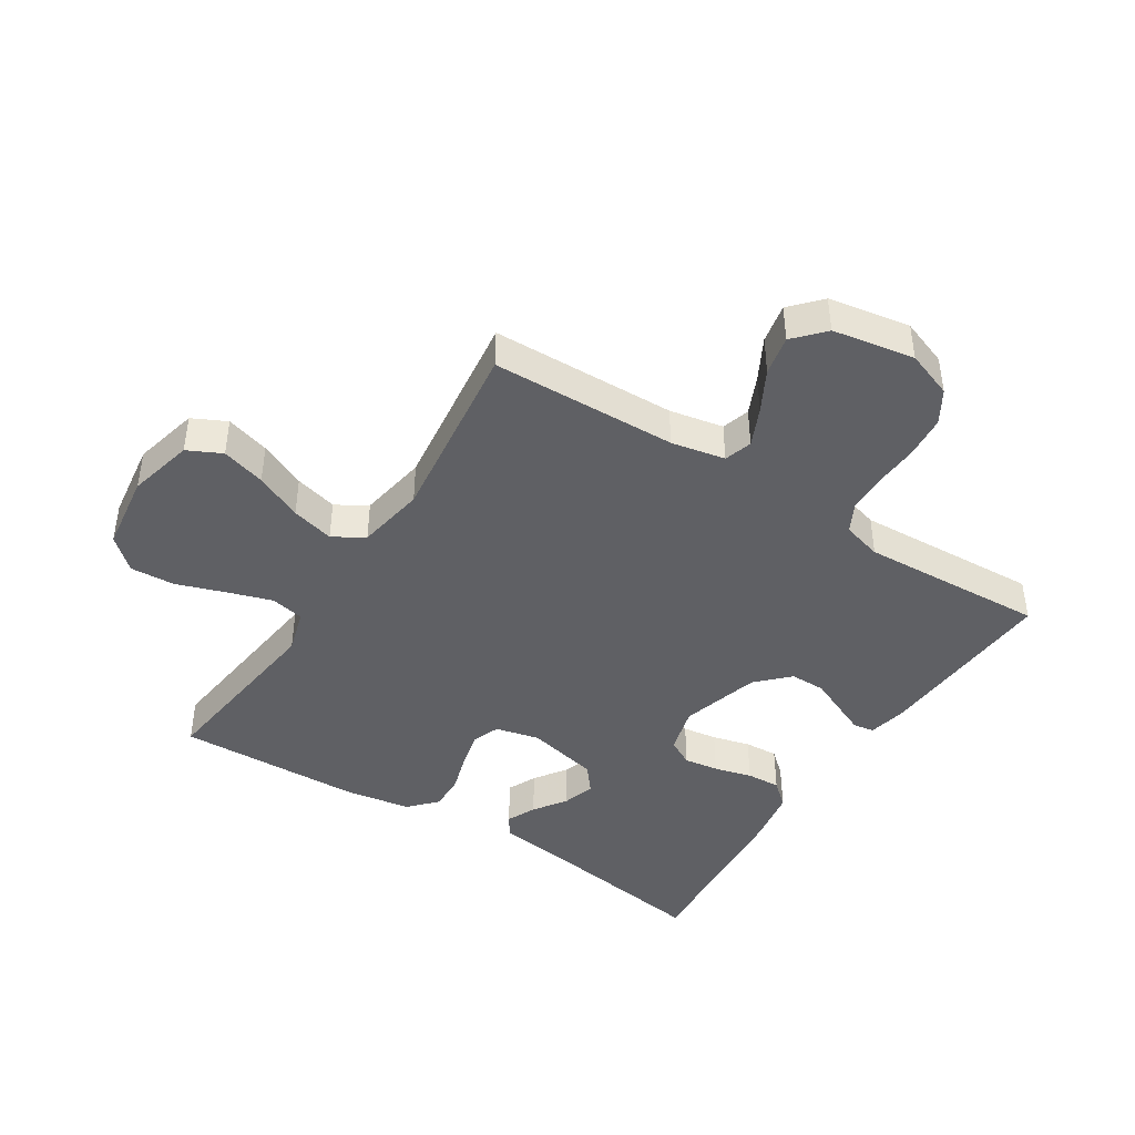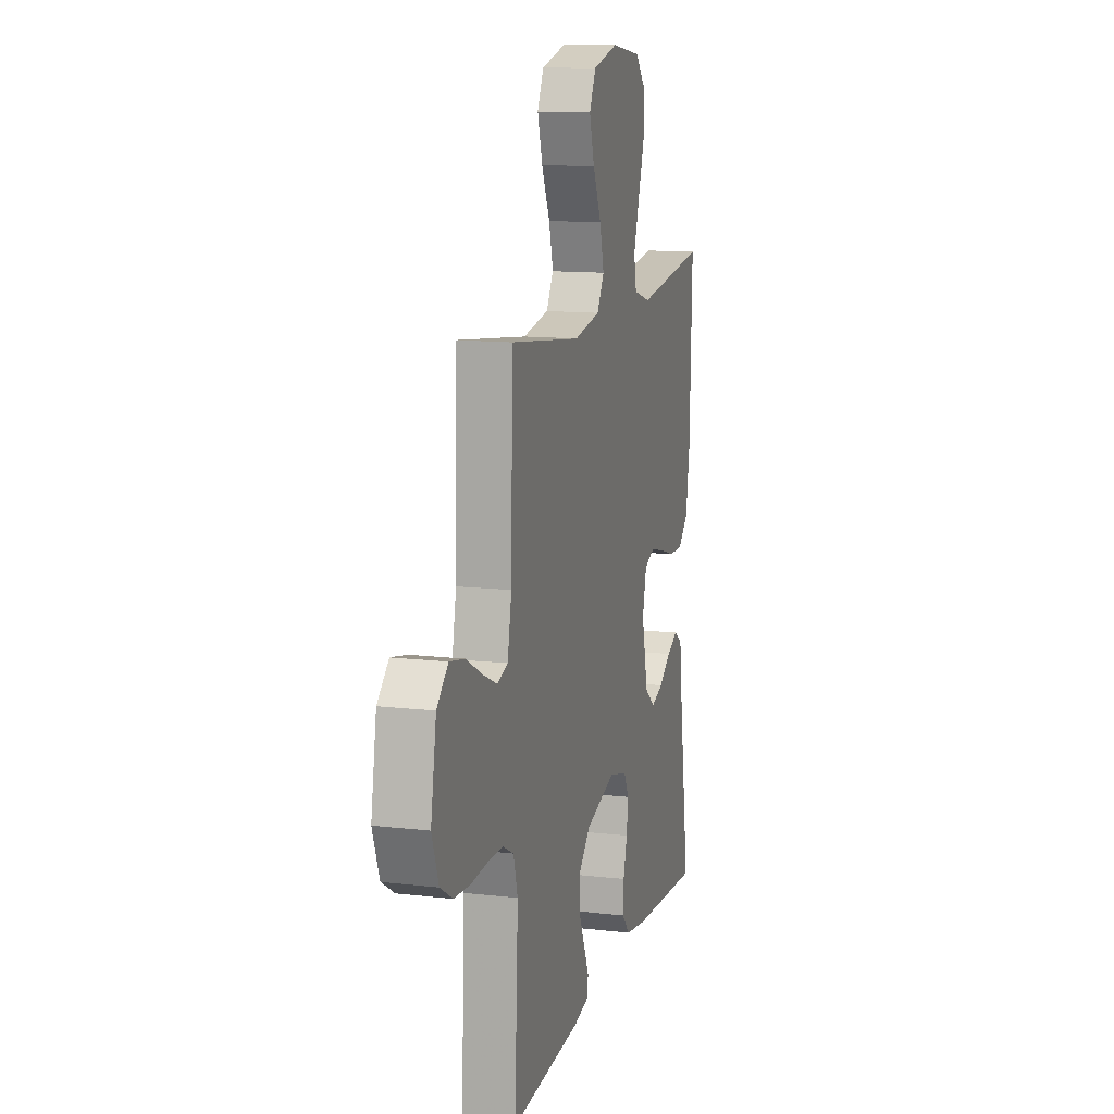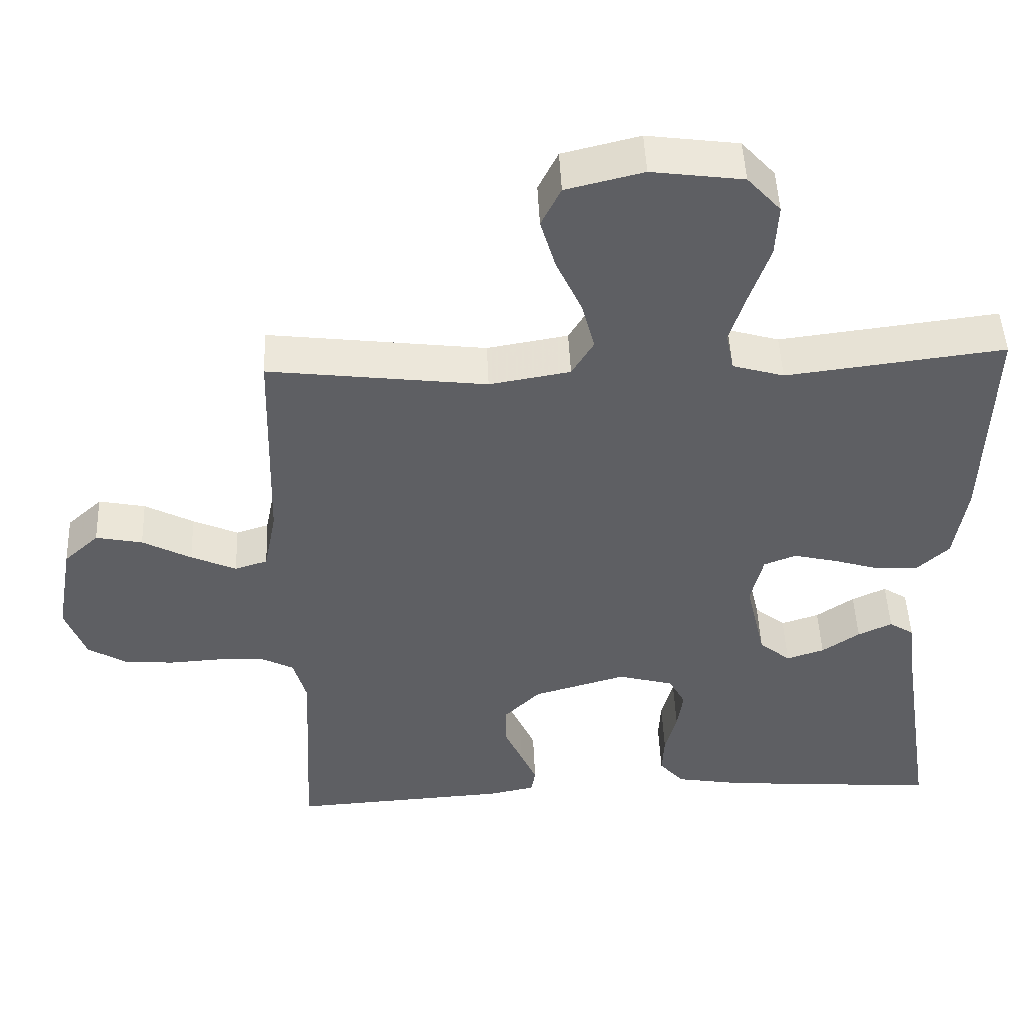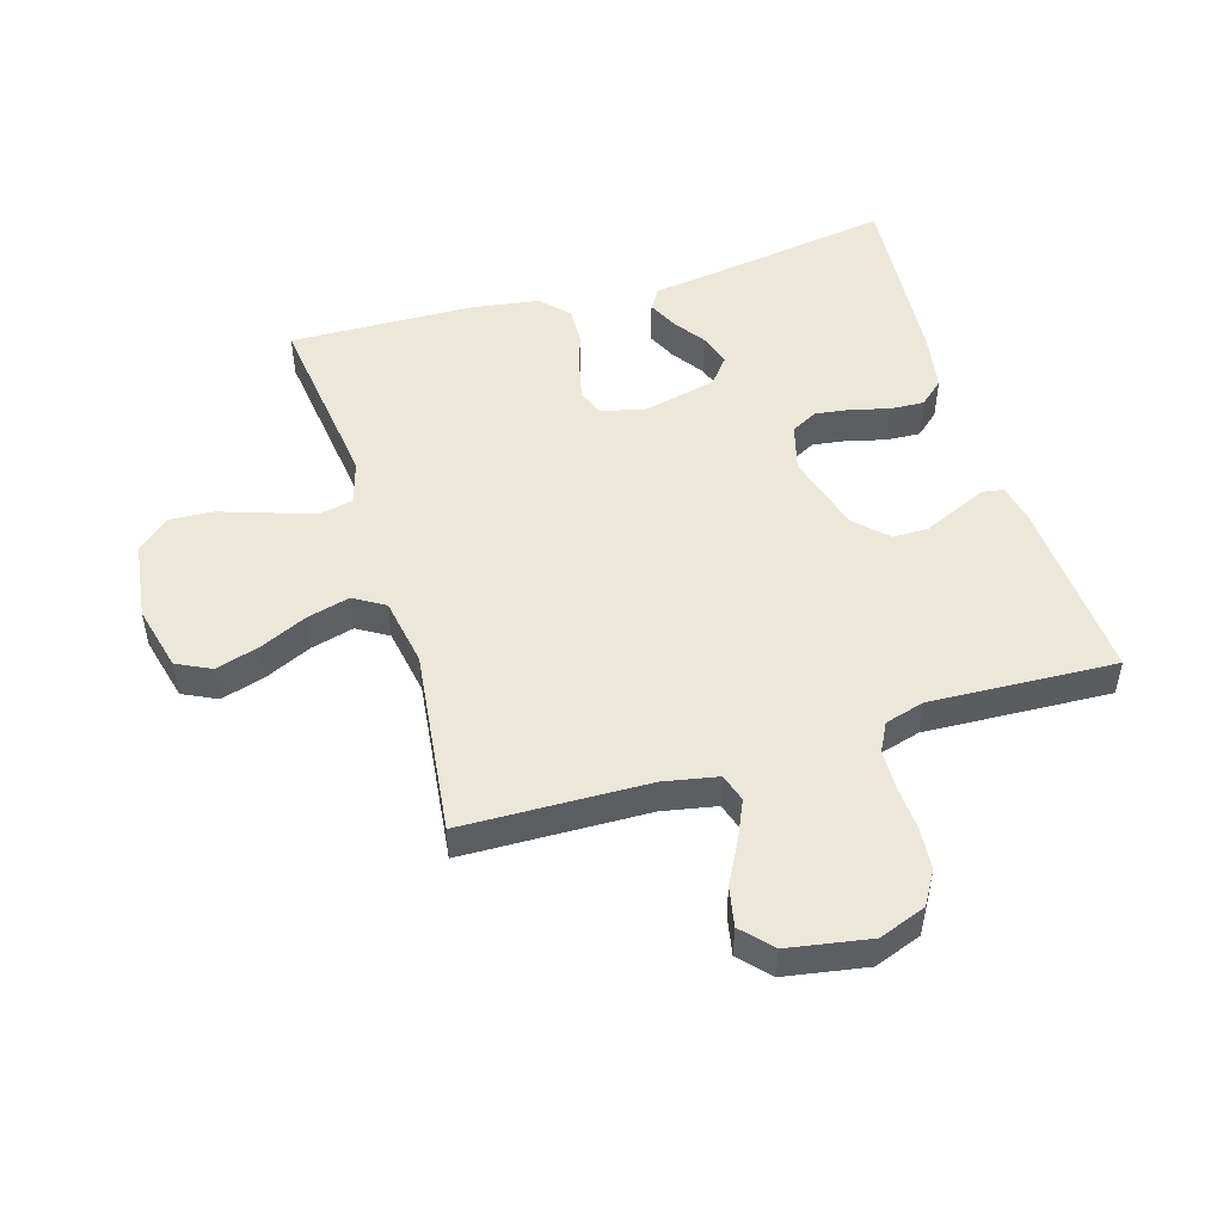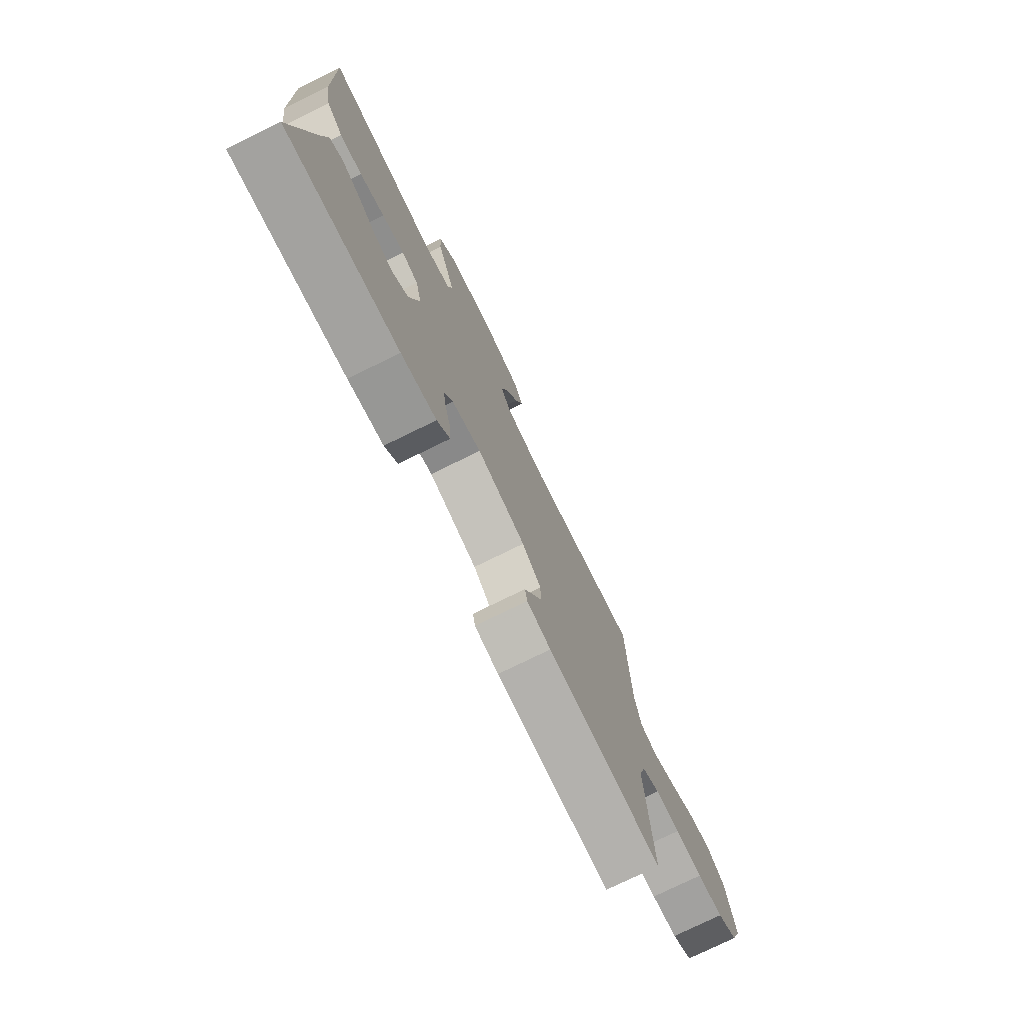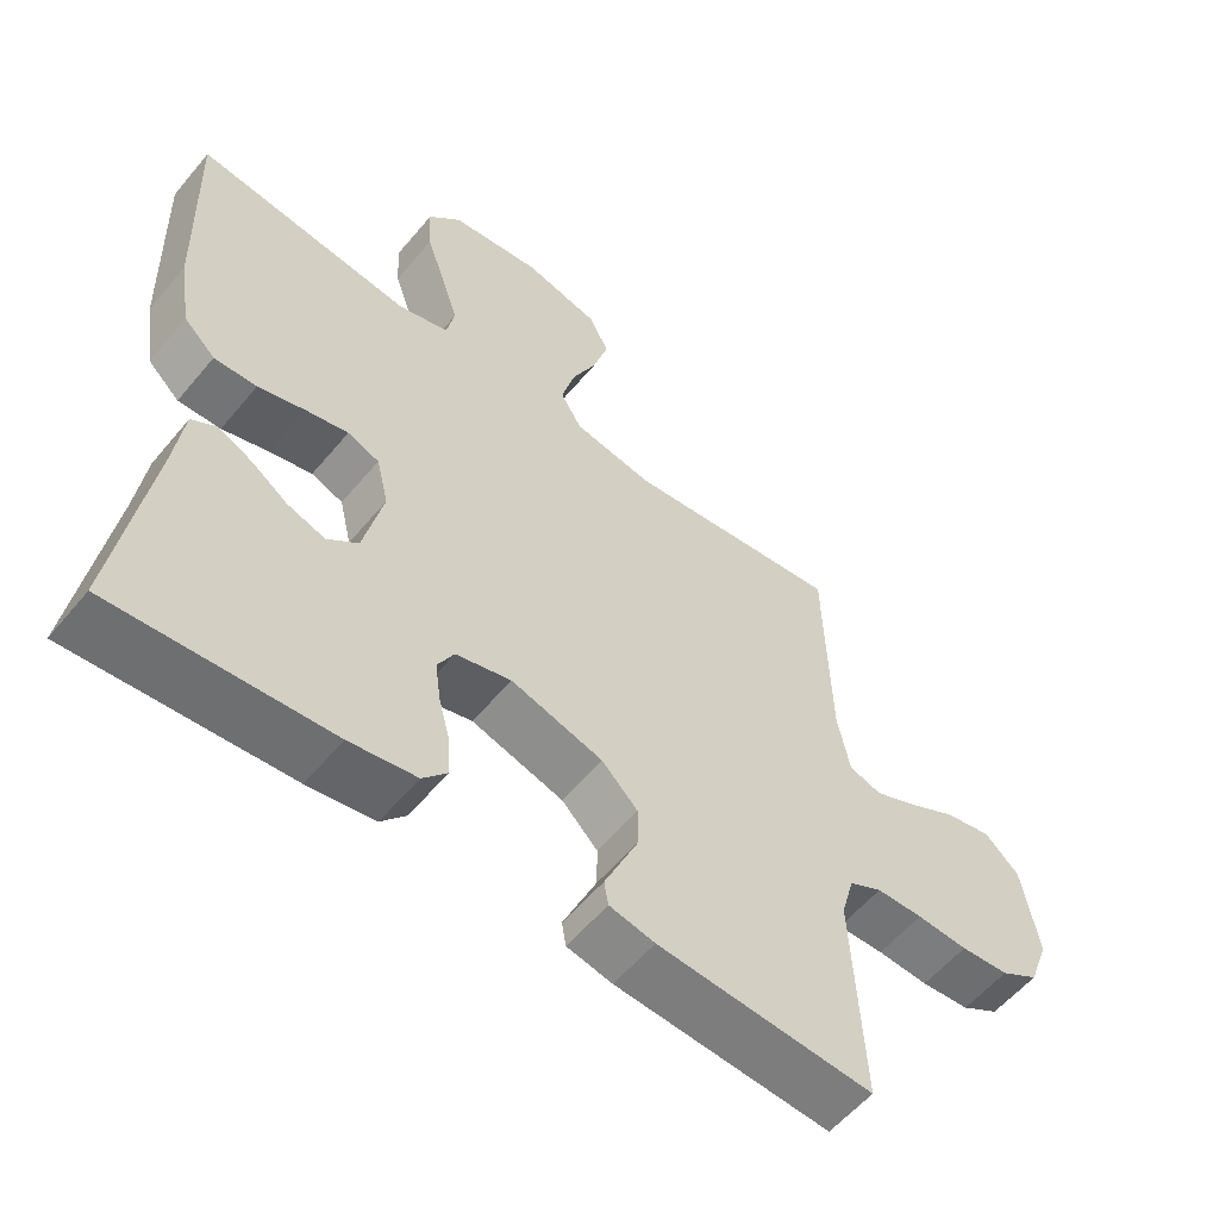
<metadata>
{"format":"obj","ext":"obj","renderer":"f3d","projection":"perspective","resolution":1024,"background":"white","views":[{"elev":-43.3,"azim":57.5,"up":"+Y"},{"elev":12.7,"azim":105.1,"up":"+Z"},{"elev":48.1,"azim":177.6,"up":"+Z"},{"elev":49.8,"azim":73.1,"up":"+Y"},{"elev":-76.5,"azim":-63.9,"up":"+Z"},{"elev":-57.2,"azim":-39.3,"up":"+Z"}]}
</metadata>
<code>
v 0.5 0.07 0.5
v 0.508 0.07 0.2
v 0.525 0.07 0.113
v 0.57 0.07 0.099
v 0.632 0.07 0.127
v 0.699 0.07 0.163
v 0.763 0.07 0.176
v 0.811 0.07 0.132
v 0.834 0.07 0
v 0.806 0.07 -0.076
v 0.753 0.07 -0.108
v 0.685 0.07 -0.114
v 0.614 0.07 -0.11
v 0.549 0.07 -0.112
v 0.503 0.07 -0.136
v 0.485 0.07 -0.2
v 0.5 0.07 -0.5
v 0.2 0.07 -0.482
v 0.137 0.07 -0.469
v 0.131 0.07 -0.435
v 0.153 0.07 -0.385
v 0.178 0.07 -0.329
v 0.178 0.07 -0.272
v 0.128 0.07 -0.222
v 0 0.07 -0.185
v -0.077 0.07 -0.206
v -0.1 0.07 -0.249
v -0.092 0.07 -0.305
v -0.076 0.07 -0.366
v -0.073 0.07 -0.421
v -0.107 0.07 -0.46
v -0.2 0.07 -0.476
v -0.5 0.07 -0.5
v -0.454 0.07 -0.2
v -0.441 0.07 -0.1
v -0.407 0.07 -0.078
v -0.36 0.07 -0.1
v -0.308 0.07 -0.136
v -0.256 0.07 -0.153
v -0.213 0.07 -0.118
v -0.186 0.07 0
v -0.203 0.07 0.071
v -0.247 0.07 0.088
v -0.306 0.07 0.074
v -0.371 0.07 0.054
v -0.43 0.07 0.052
v -0.474 0.07 0.093
v -0.491 0.07 0.2
v -0.5 0.07 0.5
v -0.2 0.07 0.463
v -0.129 0.07 0.484
v -0.118 0.07 0.538
v -0.141 0.07 0.61
v -0.168 0.07 0.689
v -0.172 0.07 0.761
v -0.126 0.07 0.812
v 0 0.07 0.829
v 0.106 0.07 0.803
v 0.133 0.07 0.748
v 0.112 0.07 0.677
v 0.077 0.07 0.601
v 0.059 0.07 0.532
v 0.089 0.07 0.482
v 0.2 0.07 0.463
v 0.5 0 0.5
v 0.508 0 0.2
v 0.525 0 0.113
v 0.57 0 0.099
v 0.632 0 0.127
v 0.699 0 0.163
v 0.763 0 0.176
v 0.811 0 0.132
v 0.834 0 0
v 0.806 0 -0.076
v 0.753 0 -0.108
v 0.685 0 -0.114
v 0.614 0 -0.11
v 0.549 0 -0.112
v 0.503 0 -0.136
v 0.485 0 -0.2
v 0.5 0 -0.5
v 0.2 0 -0.482
v 0.137 0 -0.469
v 0.131 0 -0.435
v 0.153 0 -0.385
v 0.178 0 -0.329
v 0.178 0 -0.272
v 0.128 0 -0.222
v 0 0 -0.185
v -0.077 0 -0.206
v -0.1 0 -0.249
v -0.092 0 -0.305
v -0.076 0 -0.366
v -0.073 0 -0.421
v -0.107 0 -0.46
v -0.2 0 -0.476
v -0.5 0 -0.5
v -0.454 0 -0.2
v -0.441 0 -0.1
v -0.407 0 -0.078
v -0.36 0 -0.1
v -0.308 0 -0.136
v -0.256 0 -0.153
v -0.213 0 -0.118
v -0.186 0 0
v -0.203 0 0.071
v -0.247 0 0.088
v -0.306 0 0.074
v -0.371 0 0.054
v -0.43 0 0.052
v -0.474 0 0.093
v -0.491 0 0.2
v -0.5 0 0.5
v -0.2 0 0.463
v -0.129 0 0.484
v -0.118 0 0.538
v -0.141 0 0.61
v -0.168 0 0.689
v -0.172 0 0.761
v -0.126 0 0.812
v 0 0 0.829
v 0.106 0 0.803
v 0.133 0 0.748
v 0.112 0 0.677
v 0.077 0 0.601
v 0.059 0 0.532
v 0.089 0 0.482
v 0.2 0 0.463
f 59 60 61
f 58 59 61
f 57 58 61
f 56 57 61
f 55 56 61
f 54 55 61
f 53 54 61
f 52 53 61 62
f 51 52 62 63
f 48 49 50
f 47 48 50
f 46 47 50
f 45 46 50
f 44 45 50
f 51 63 64
f 50 51 64
f 44 50 64
f 43 44 64
f 36 37 38
f 35 36 38
f 34 35 38
f 34 38 39
f 33 34 39
f 32 33 39
f 31 32 39
f 30 31 39
f 29 30 39
f 28 29 39
f 27 28 39 40
f 20 21 22
f 19 20 22
f 18 19 22
f 17 18 22
f 16 17 22
f 15 16 22 23
f 14 15 23 24
f 11 12 13
f 10 11 13
f 9 10 13
f 8 9 13
f 7 8 13
f 6 7 13
f 5 6 13
f 4 5 13 14
f 14 24 25
f 4 14 25
f 3 4 25
f 64 1 2
f 43 64 2
f 42 43 2
f 26 27 40 41
f 26 41 42
f 25 26 42
f 3 25 42
f 2 3 42
f 125 124 123
f 125 123 122
f 125 122 121
f 125 121 120
f 125 120 119
f 125 119 118
f 125 118 117
f 126 125 117 116
f 127 126 116 115
f 114 113 112
f 114 112 111
f 114 111 110
f 114 110 109
f 114 109 108
f 128 127 115
f 128 115 114
f 128 114 108
f 128 108 107
f 102 101 100
f 102 100 99
f 102 99 98
f 103 102 98
f 103 98 97
f 103 97 96
f 103 96 95
f 103 95 94
f 103 94 93
f 103 93 92
f 104 103 92 91
f 86 85 84
f 86 84 83
f 86 83 82
f 86 82 81
f 86 81 80
f 87 86 80 79
f 88 87 79 78
f 77 76 75
f 77 75 74
f 77 74 73
f 77 73 72
f 77 72 71
f 77 71 70
f 77 70 69
f 78 77 69 68
f 89 88 78
f 89 78 68
f 89 68 67
f 66 65 128
f 66 128 107
f 66 107 106
f 105 104 91 90
f 106 105 90
f 106 90 89
f 106 89 67
f 106 67 66
f 1 65 66 2
f 2 66 67 3
f 3 67 68 4
f 4 68 69 5
f 5 69 70 6
f 6 70 71 7
f 7 71 72 8
f 8 72 73 9
f 9 73 74 10
f 10 74 75 11
f 11 75 76 12
f 12 76 77 13
f 13 77 78 14
f 14 78 79 15
f 15 79 80 16
f 16 80 81 17
f 17 81 82 18
f 18 82 83 19
f 19 83 84 20
f 20 84 85 21
f 21 85 86 22
f 22 86 87 23
f 23 87 88 24
f 24 88 89 25
f 25 89 90 26
f 26 90 91 27
f 27 91 92 28
f 28 92 93 29
f 29 93 94 30
f 30 94 95 31
f 31 95 96 32
f 32 96 97 33
f 33 97 98 34
f 34 98 99 35
f 35 99 100 36
f 36 100 101 37
f 37 101 102 38
f 38 102 103 39
f 39 103 104 40
f 40 104 105 41
f 41 105 106 42
f 42 106 107 43
f 43 107 108 44
f 44 108 109 45
f 45 109 110 46
f 46 110 111 47
f 47 111 112 48
f 48 112 113 49
f 49 113 114 50
f 50 114 115 51
f 51 115 116 52
f 52 116 117 53
f 53 117 118 54
f 54 118 119 55
f 55 119 120 56
f 56 120 121 57
f 57 121 122 58
f 58 122 123 59
f 59 123 124 60
f 60 124 125 61
f 61 125 126 62
f 62 126 127 63
f 63 127 128 64
f 64 128 65 1

</code>
